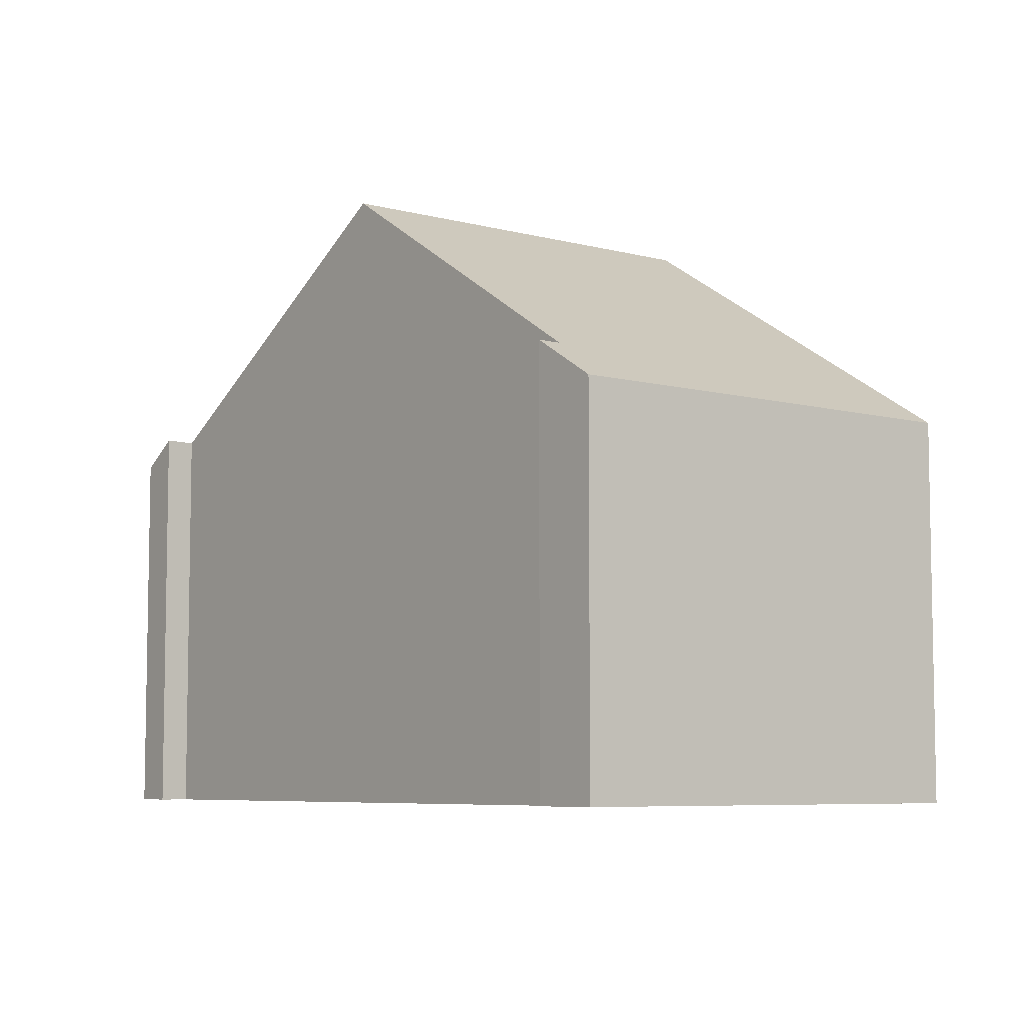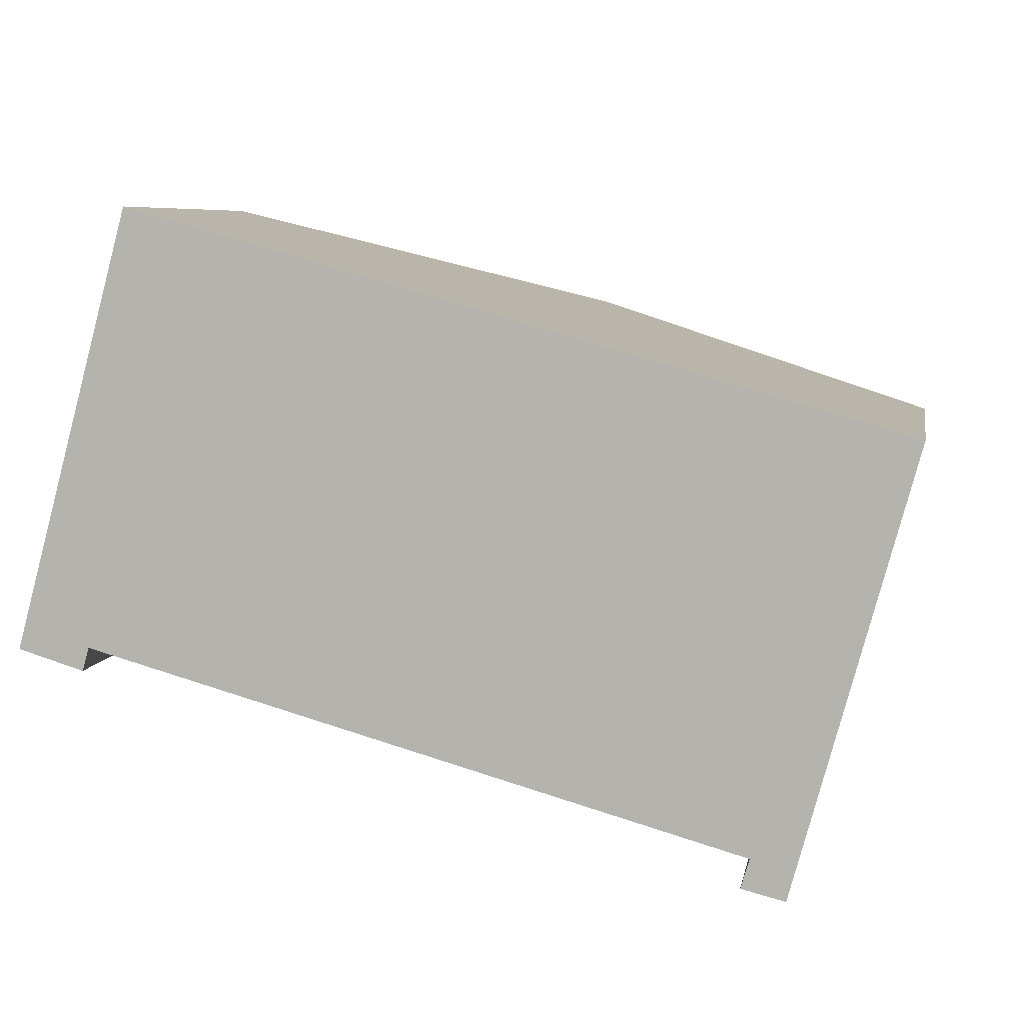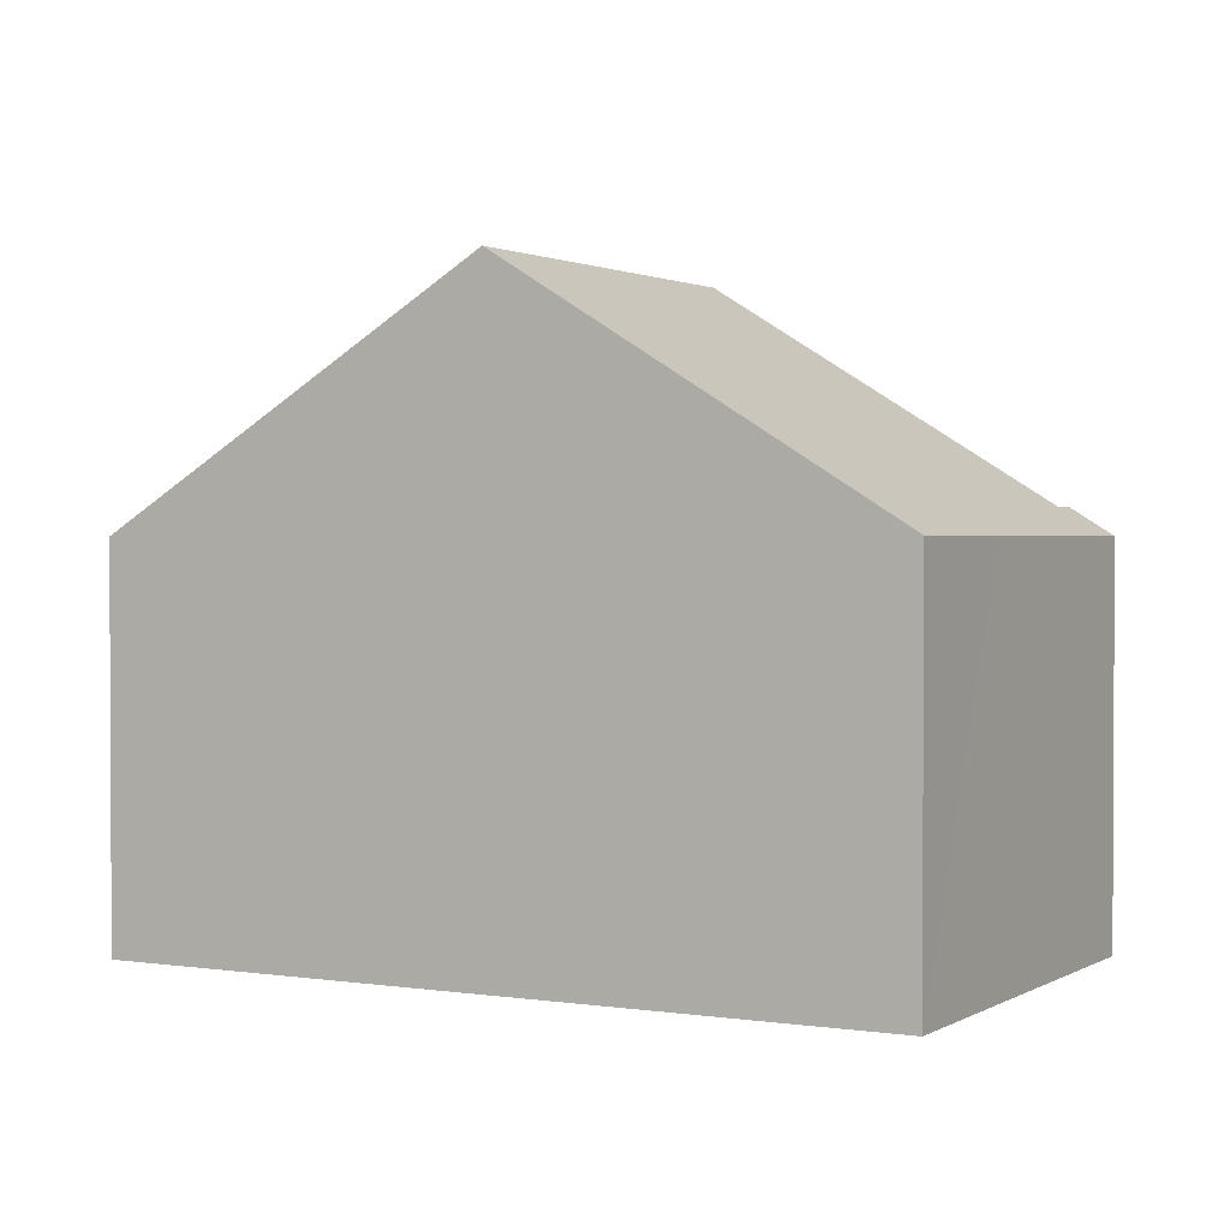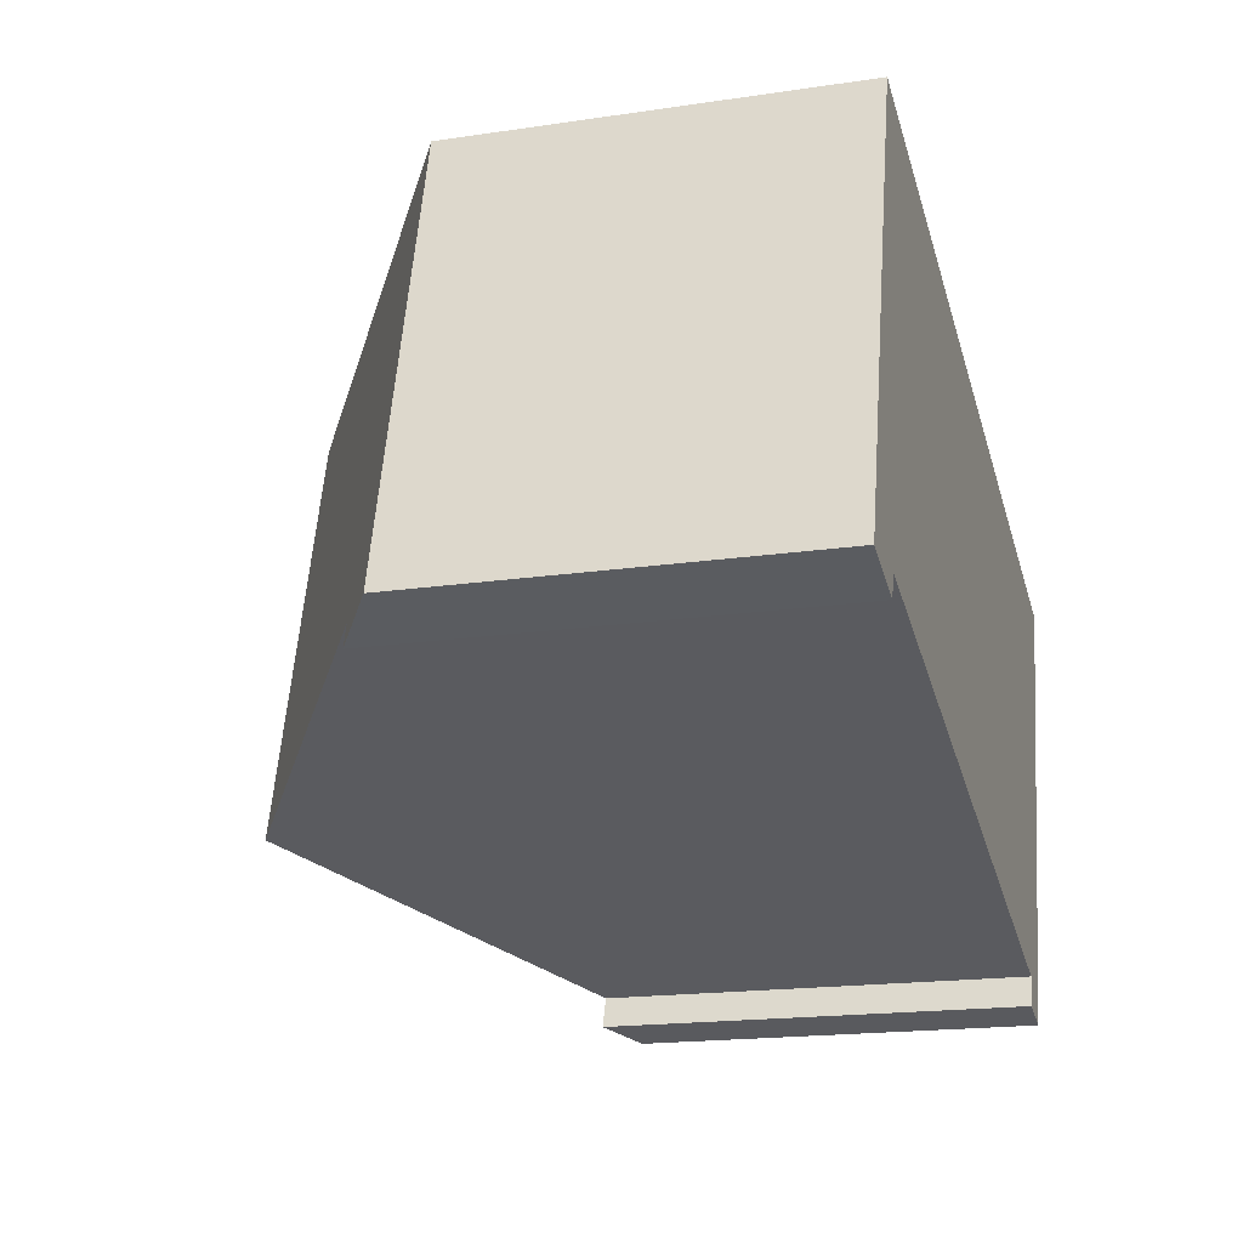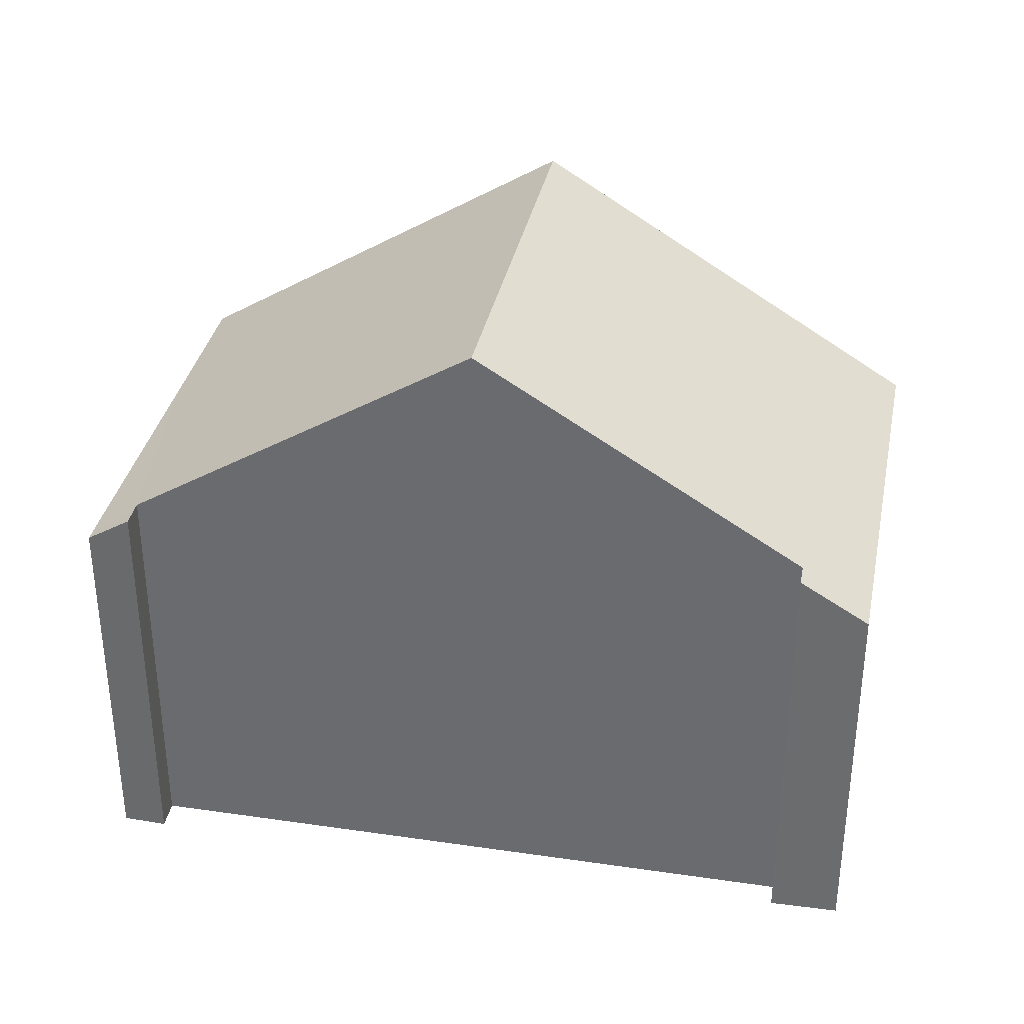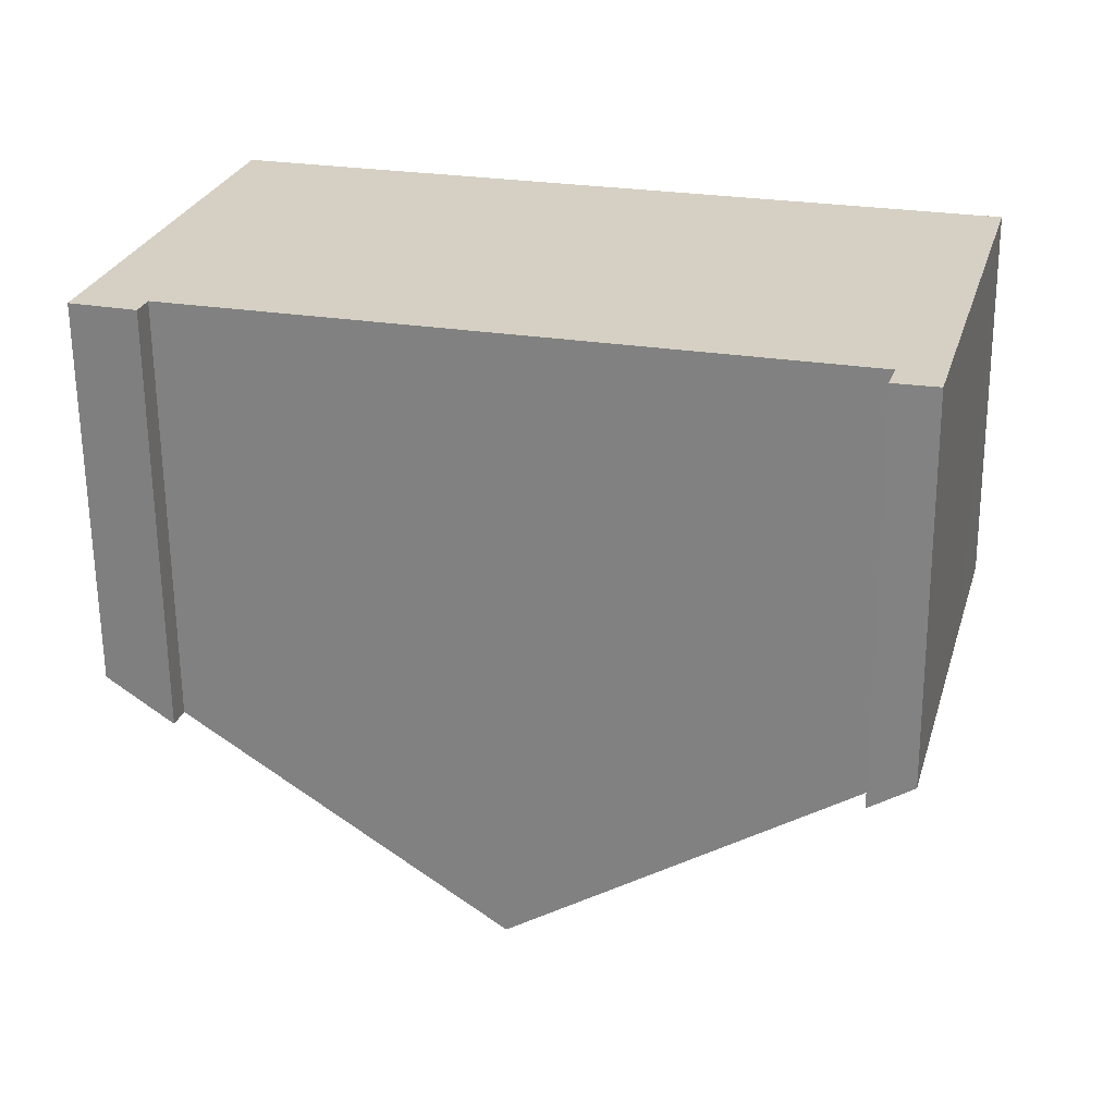
<metadata>
{"format":"obj","ext":"obj","renderer":"f3d","projection":"perspective","resolution":1024,"background":"white","views":[{"elev":-6.7,"azim":-112.6,"up":"+Y"},{"elev":7.0,"azim":10.3,"up":"+Z"},{"elev":1.6,"azim":44.2,"up":"+Y"},{"elev":-18.0,"azim":-73.8,"up":"+Z"},{"elev":34.9,"azim":-153.5,"up":"+Y"},{"elev":-63.8,"azim":0.5,"up":"+Z"}]}
</metadata>
<code>
v  1.687 5.522 6.238
v  0.942 6.133 -0.286
v  0 5.531 3.387e-16
v  1.037 6.135 0.05
v  5.547 8.997 -1.2
v  7.159 8.997 4.709
v  12.62 5.529 3.183
v  12.01 5.531 0.971
v  10.4 5.914 -2.547
v  10.9 5.529 -3.12
v  10.28 5.922 -2.967
v  0.942 1.751e-17 -0.286
v  0 0 0
v  10.28 1.817e-16 -2.967
v  10.9 1.91e-16 -3.12
v  10.4 1.56e-16 -2.547
v  5.547 7.348e-17 -1.2
v  1.037 -3.062e-18 0.05
v  1.687 -3.82e-16 6.238
v  7.159 -2.883e-16 4.709
v  12.62 -1.949e-16 3.183
v  12.01 -5.946e-17 0.971
g defaultobject
f 1 2 3
f 2 1 4
f 4 1 5
f 5 1 6
f 7 5 6
f 5 7 8
f 5 8 9
f 9 8 10
f 9 10 11
f 12 3 2
f 3 12 13
f 10 14 11
f 14 10 15
f 16 5 9
f 5 16 4
f 4 16 17
f 4 17 18
f 13 1 3
f 1 13 19
f 14 9 11
f 9 14 16
f 19 6 1
f 6 19 7
f 7 19 20
f 7 20 21
f 21 8 7
f 8 21 10
f 10 21 15
f 15 21 22
f 18 2 4
f 2 18 12
f 20 22 21
f 22 20 15
f 15 20 16
f 16 20 17
f 17 20 19
f 17 19 18
f 18 19 13
f 18 13 12
f 14 15 16

</code>
